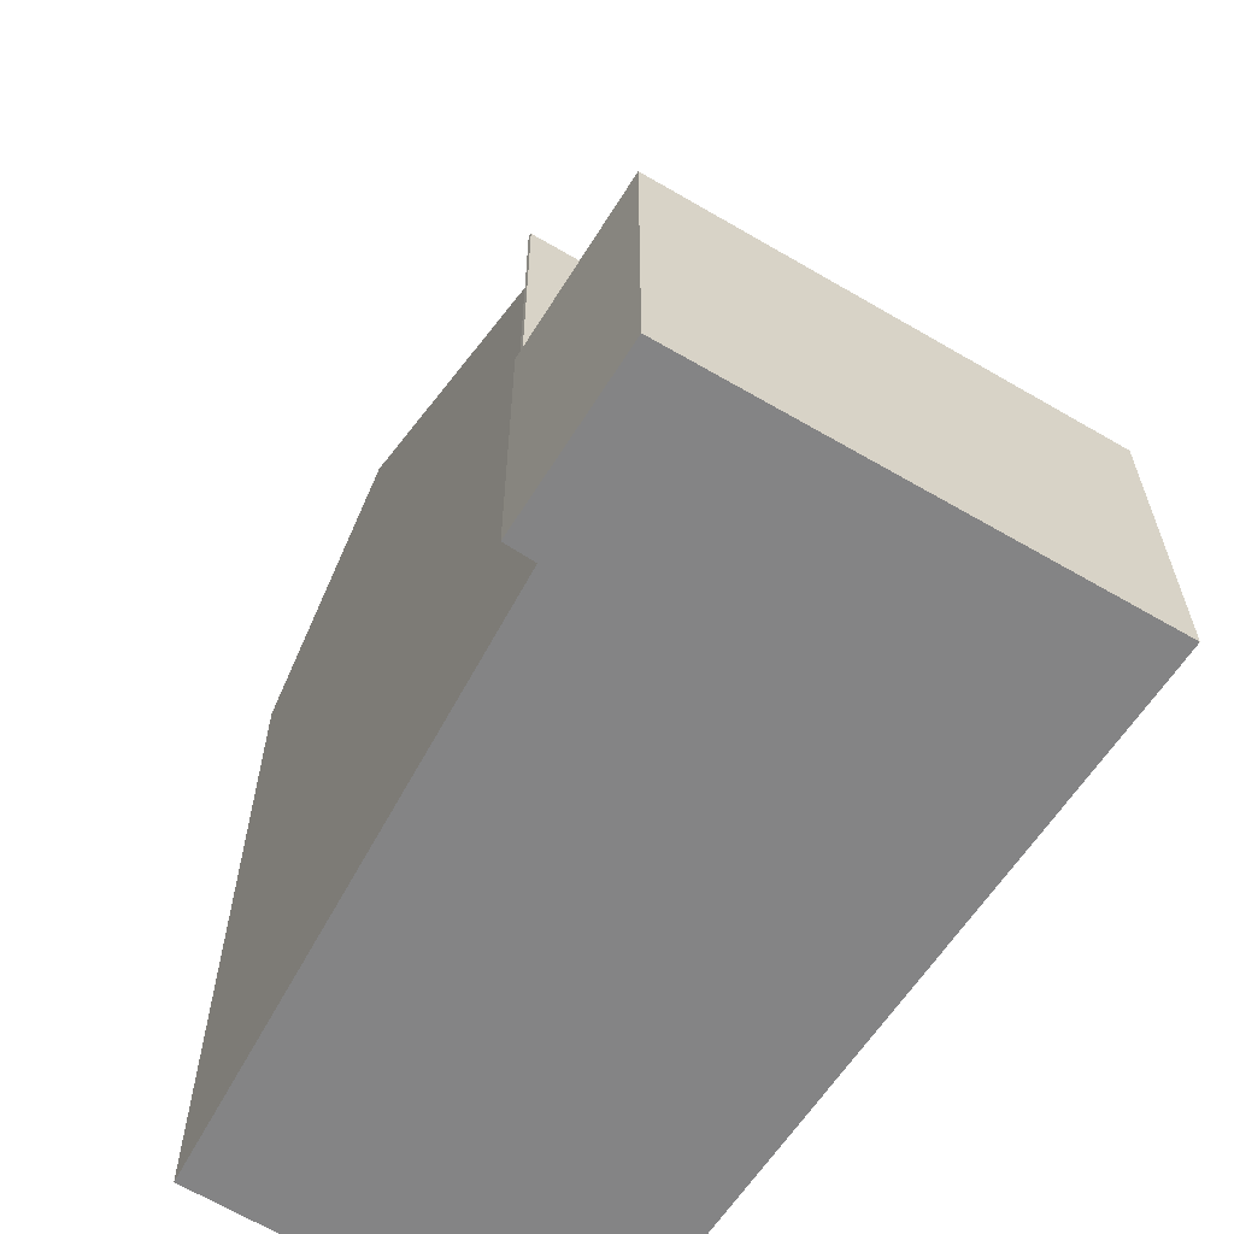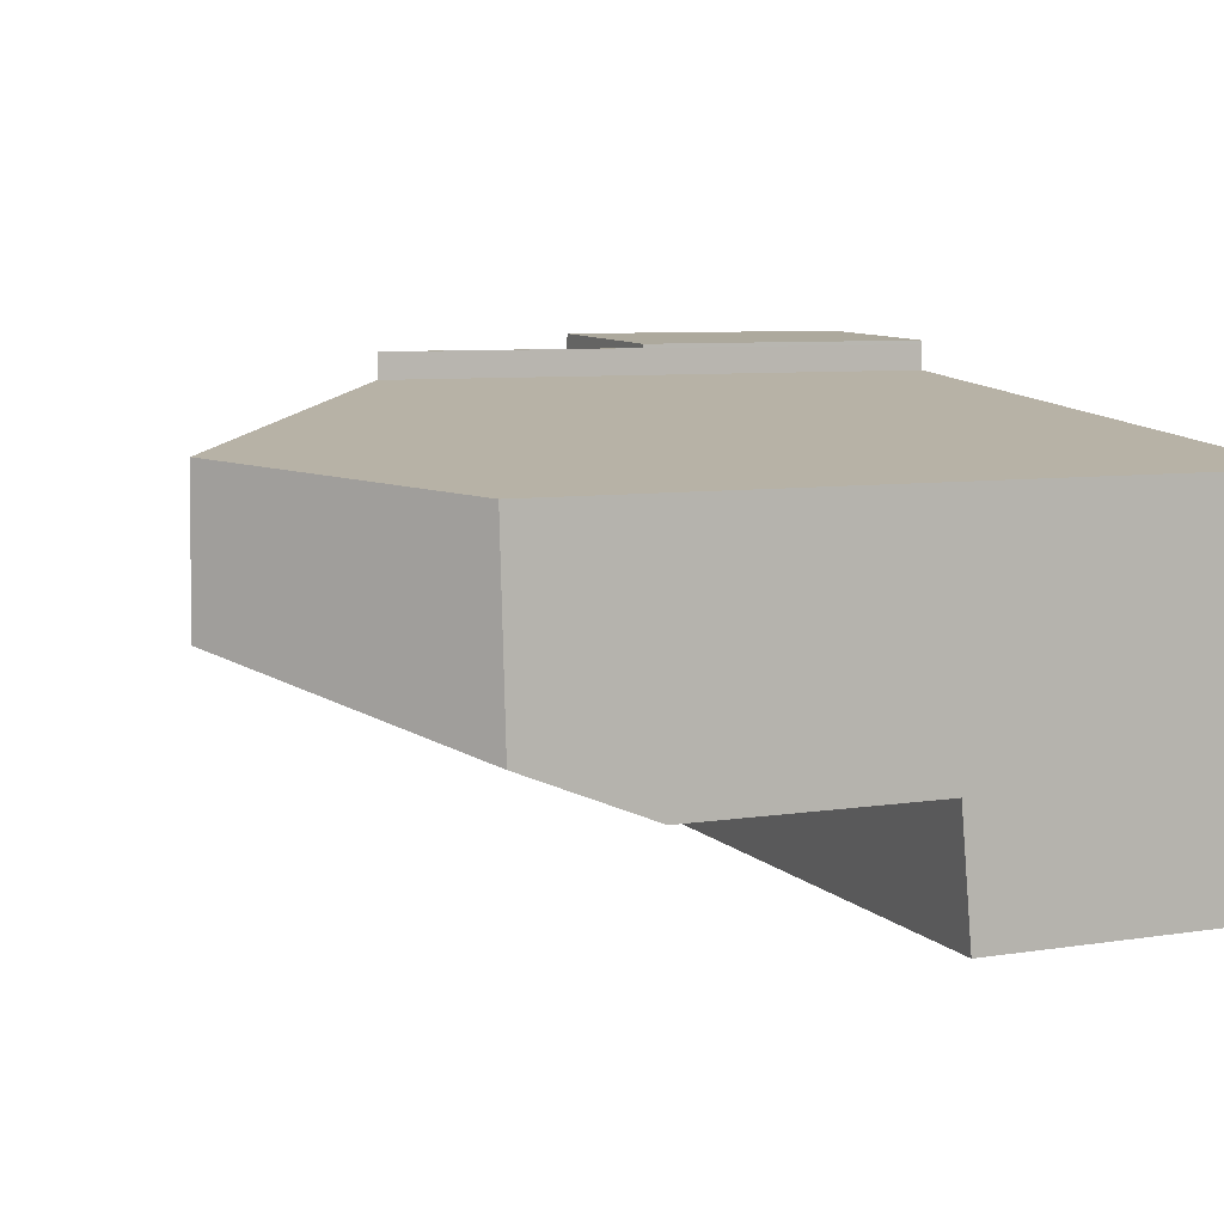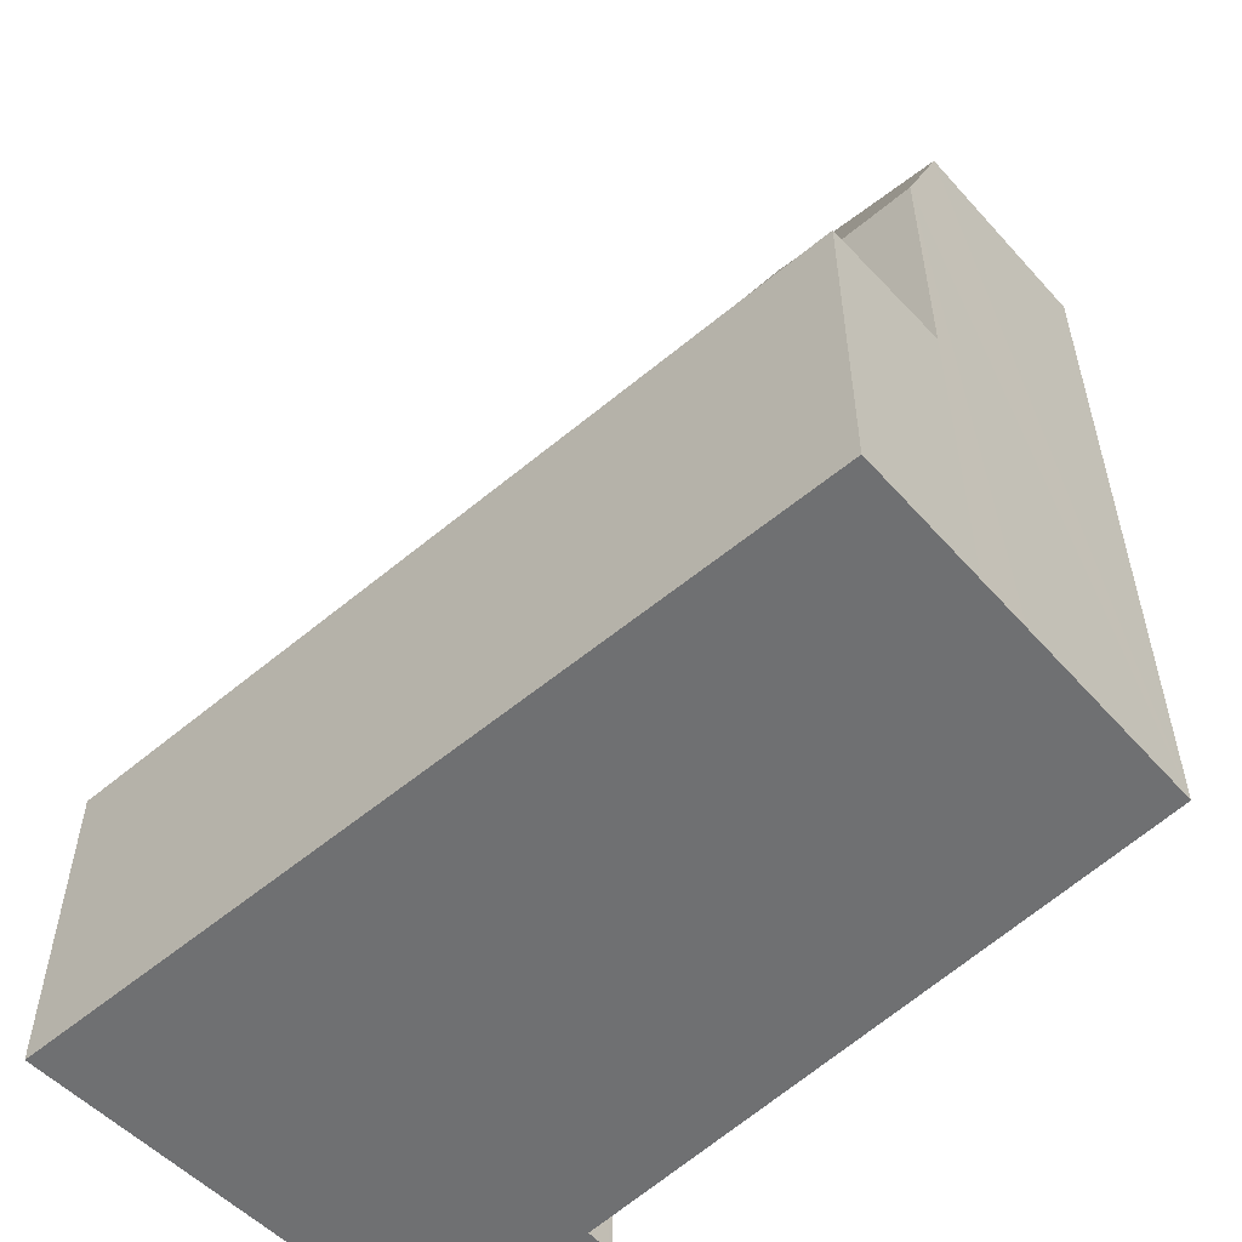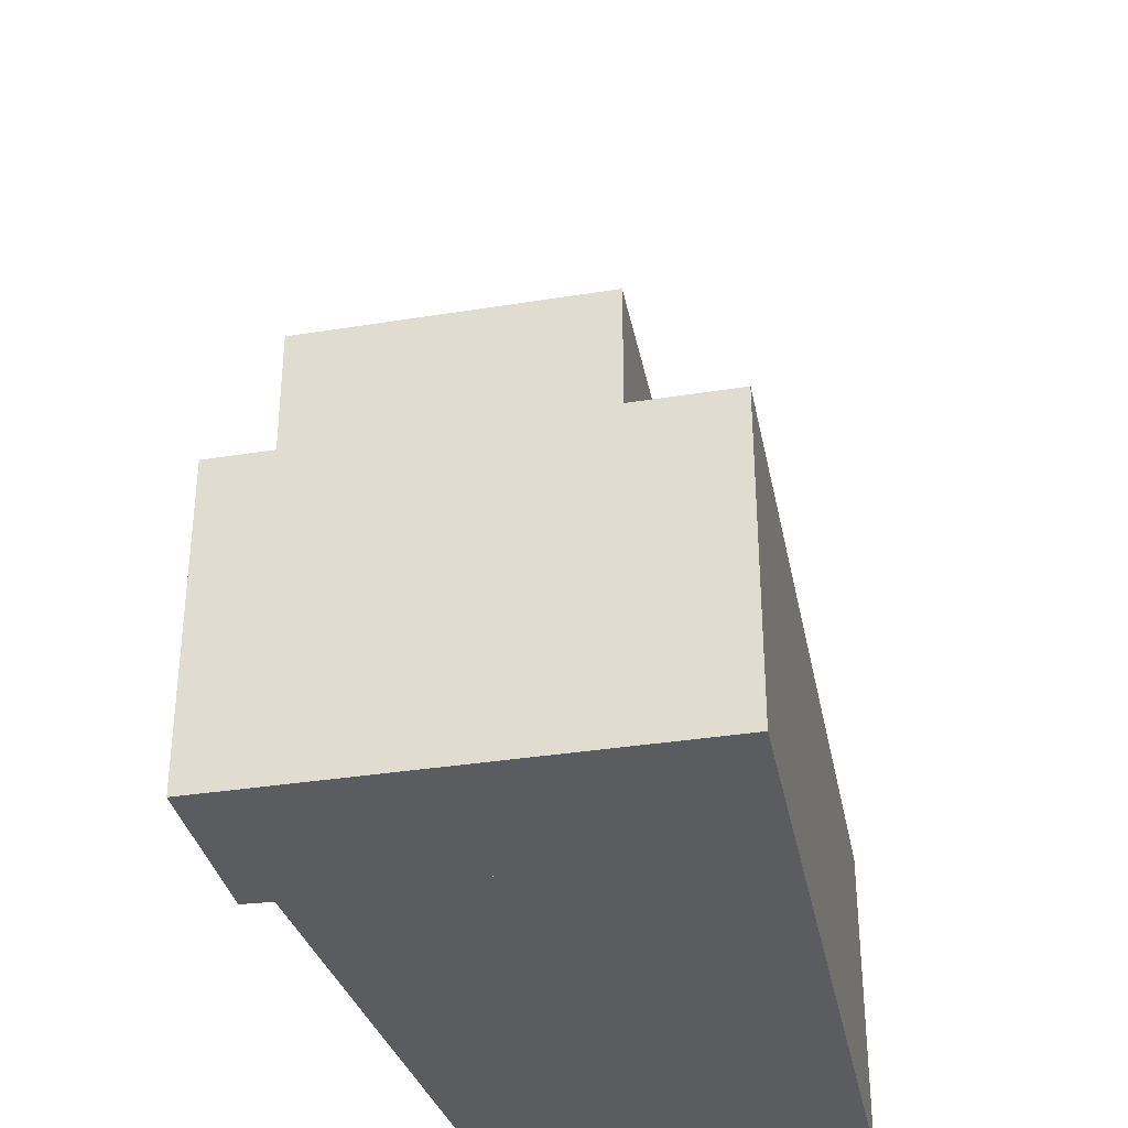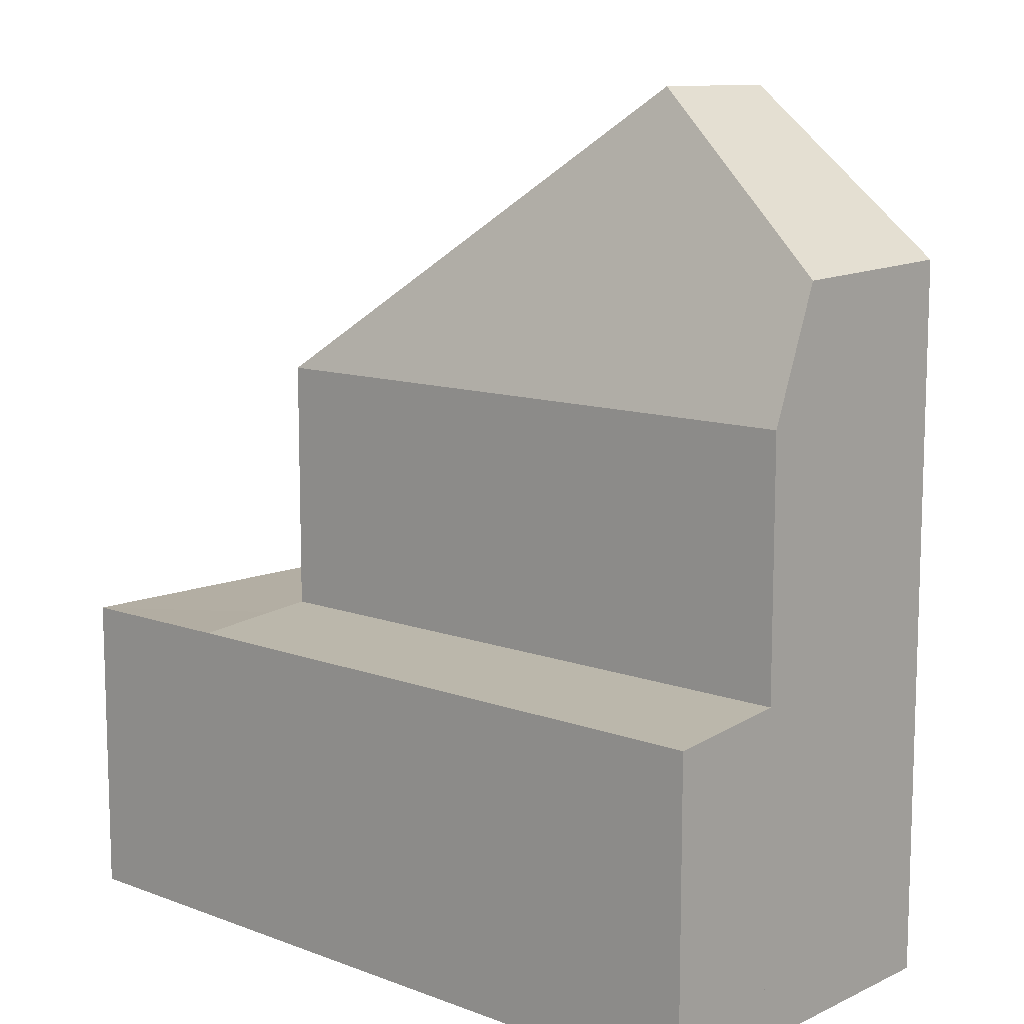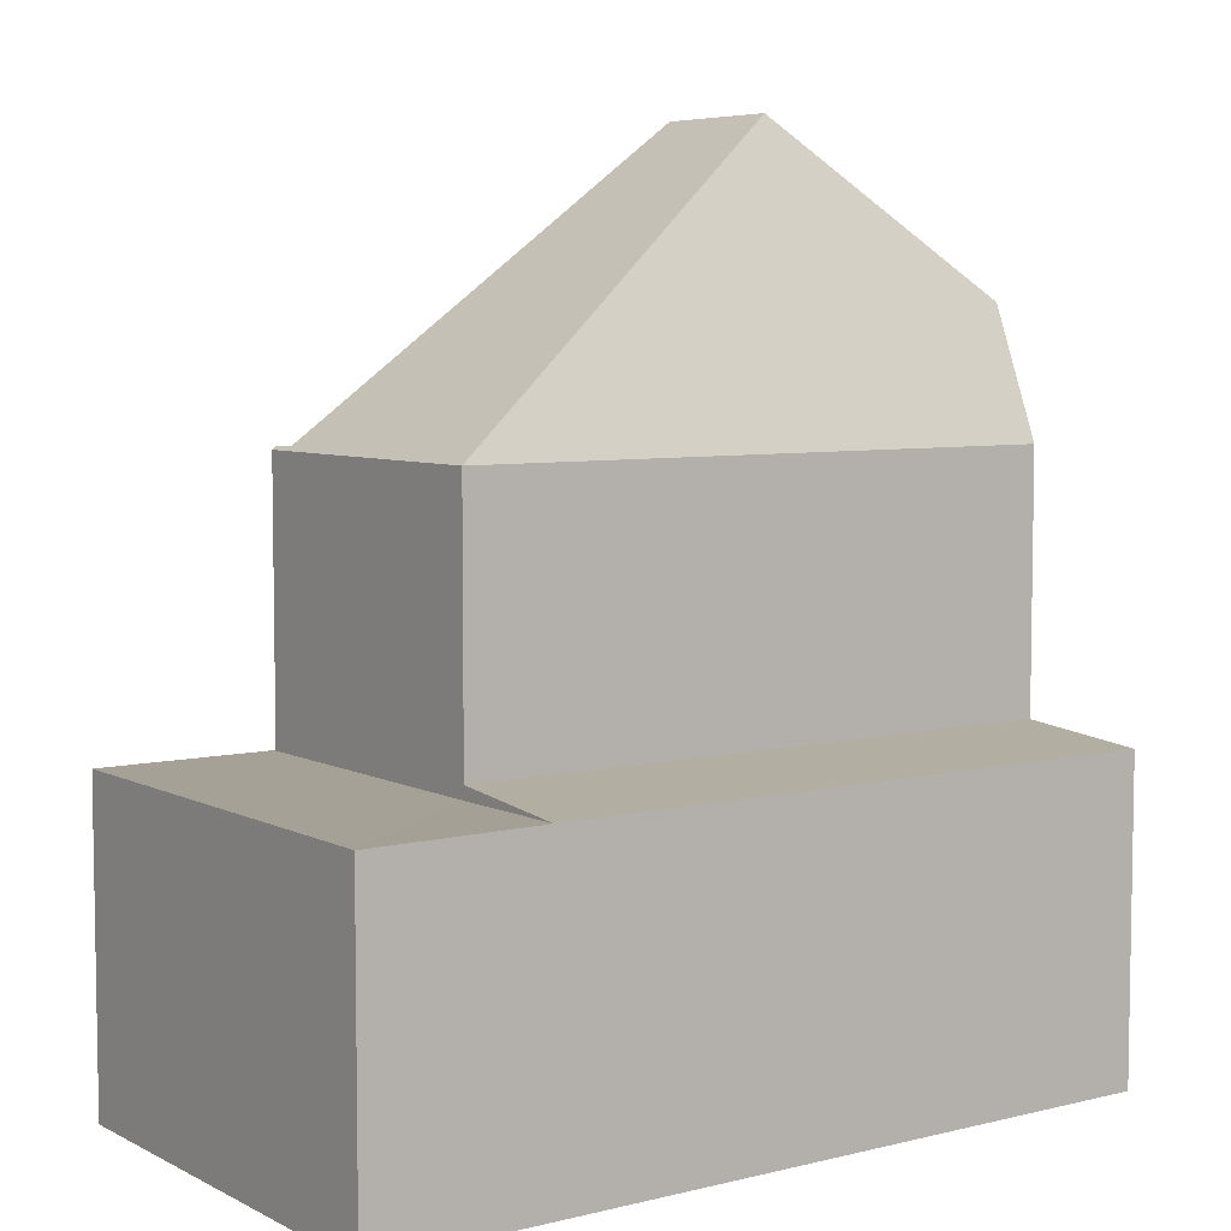
<metadata>
{"format":"obj","ext":"obj","renderer":"f3d","projection":"perspective","resolution":1024,"background":"white","views":[{"elev":-61.5,"azim":56.3,"up":"+Y"},{"elev":7.1,"azim":-114.8,"up":"+Z"},{"elev":-54.9,"azim":-139.9,"up":"+Y"},{"elev":-34.0,"azim":99.5,"up":"+Y"},{"elev":11.0,"azim":-139.0,"up":"+Y"},{"elev":6.1,"azim":142.3,"up":"+Y"}]}
</metadata>
<code>
v  7.99 4.088 1.172
v  8.041 4.088 1.121
v  7.989 4.088 1.12
v  10.35 4.088 1.248
v  10.66 4.088 -4.681
v  8.253 4.088 -3.038
v  8.34 4.098 -4.74
v  10.35 -7.642e-17 1.248
v  10.66 2.866e-16 -4.681
v  8.34 2.902e-16 -4.74
v  8.041 -6.864e-17 1.121
v  7.989 -6.858e-17 1.12
v  8.253 1.86e-16 -3.038
v  7.99 -7.176e-17 1.172
v  8.041 7.6 1.121
v  7.984 7.655 0.779
v  7.989 7.639 1.12
v  8.253 7.6 -3.038
v  2.842 11.5 0.277
v  2.939 11.5 -1.618
v  0.024 9.295 -2.572
v  0.031 7.6 -3.247
v  0 9.375 5.741e-16
v  0 0 0
v  7.984 -4.77e-17 0.779
v  2.842 -1.696e-17 0.277
v  0.024 1.575e-16 -2.572
v  0.031 1.988e-16 -3.247
v  0.031 4.256 -3.247
v  0.047 4.098 -4.951
v  8.253 4.256 -3.038
v  0.047 3.032e-16 -4.951
g defaultobject
f 1 2 3
f 2 1 4
f 2 4 5
f 6 5 7
f 5 6 2
f 8 5 4
f 5 8 9
f 5 10 7
f 10 5 9
f 11 3 2
f 3 11 12
f 10 6 7
f 6 10 2
f 2 10 11
f 11 10 13
f 12 1 3
f 1 12 14
f 14 4 1
f 4 14 8
f 8 11 9
f 11 8 14
f 11 14 12
f 11 10 9
f 10 11 13
f 15 16 17
f 16 15 18
f 16 18 19
f 19 18 20
f 21 18 22
f 18 21 20
f 23 20 21
f 20 23 19
f 23 16 19
f 16 23 24
f 16 24 25
f 25 24 26
f 12 15 17
f 15 12 11
f 25 17 16
f 17 25 12
f 21 24 23
f 24 21 22
f 24 22 27
f 27 22 28
f 11 18 15
f 18 11 13
f 13 22 18
f 22 13 28
f 11 12 13
f 25 13 12
f 26 13 25
f 28 13 26
f 24 28 26
f 27 28 24
f 29 7 30
f 7 29 31
f 28 31 29
f 31 28 13
f 13 7 31
f 7 13 10
f 10 30 7
f 30 10 32
f 30 28 29
f 28 30 32
f 28 10 13
f 10 28 32

</code>
